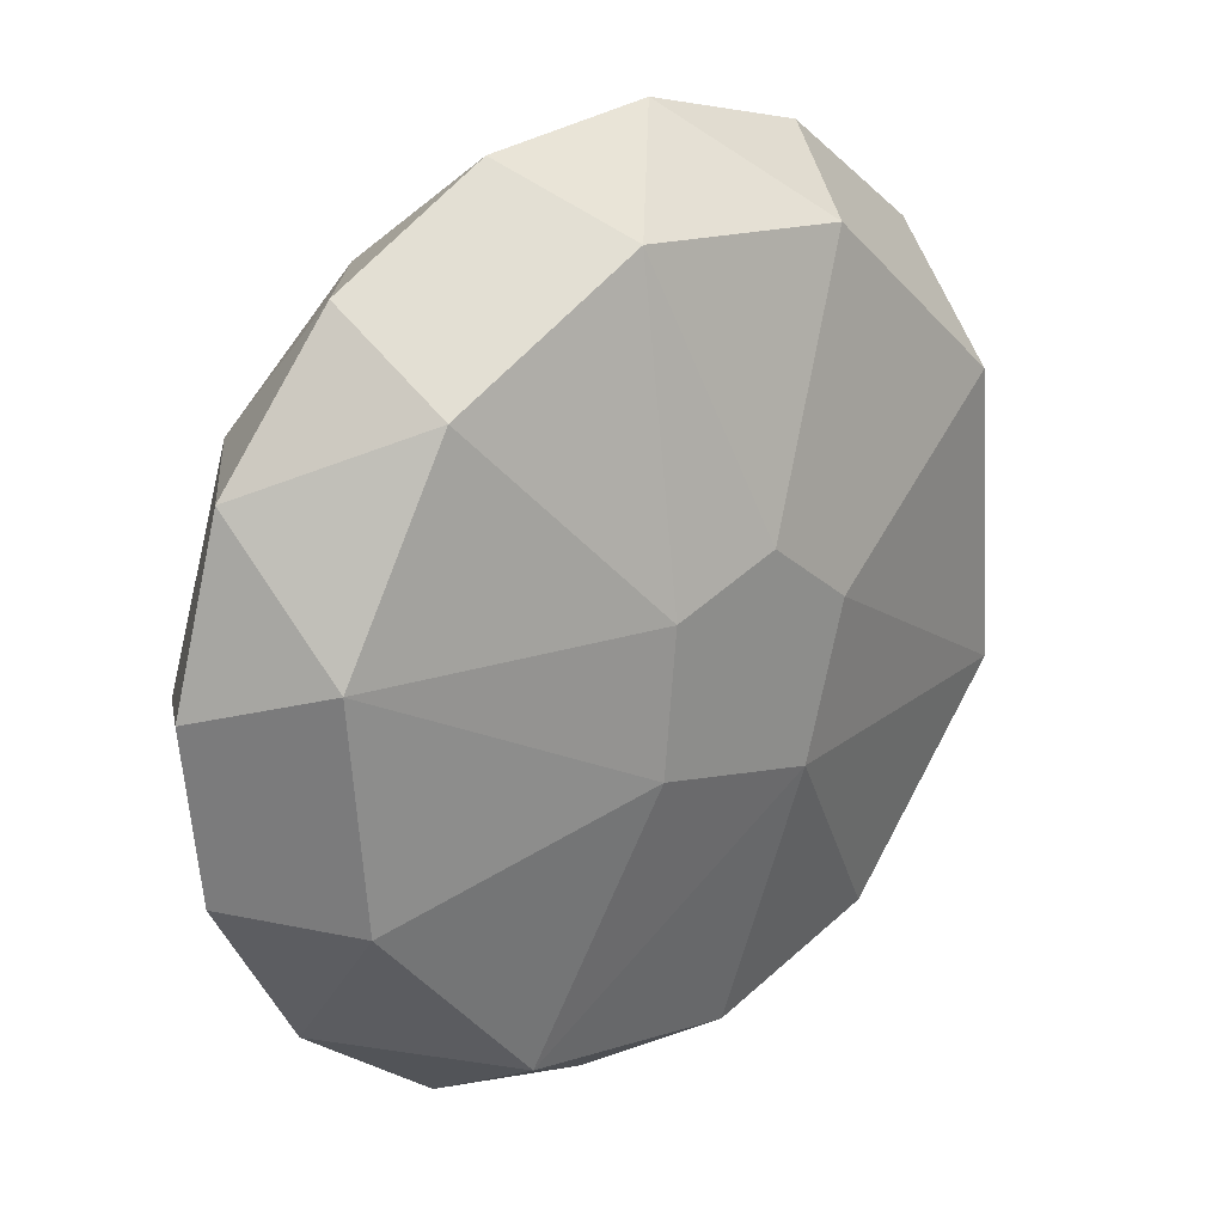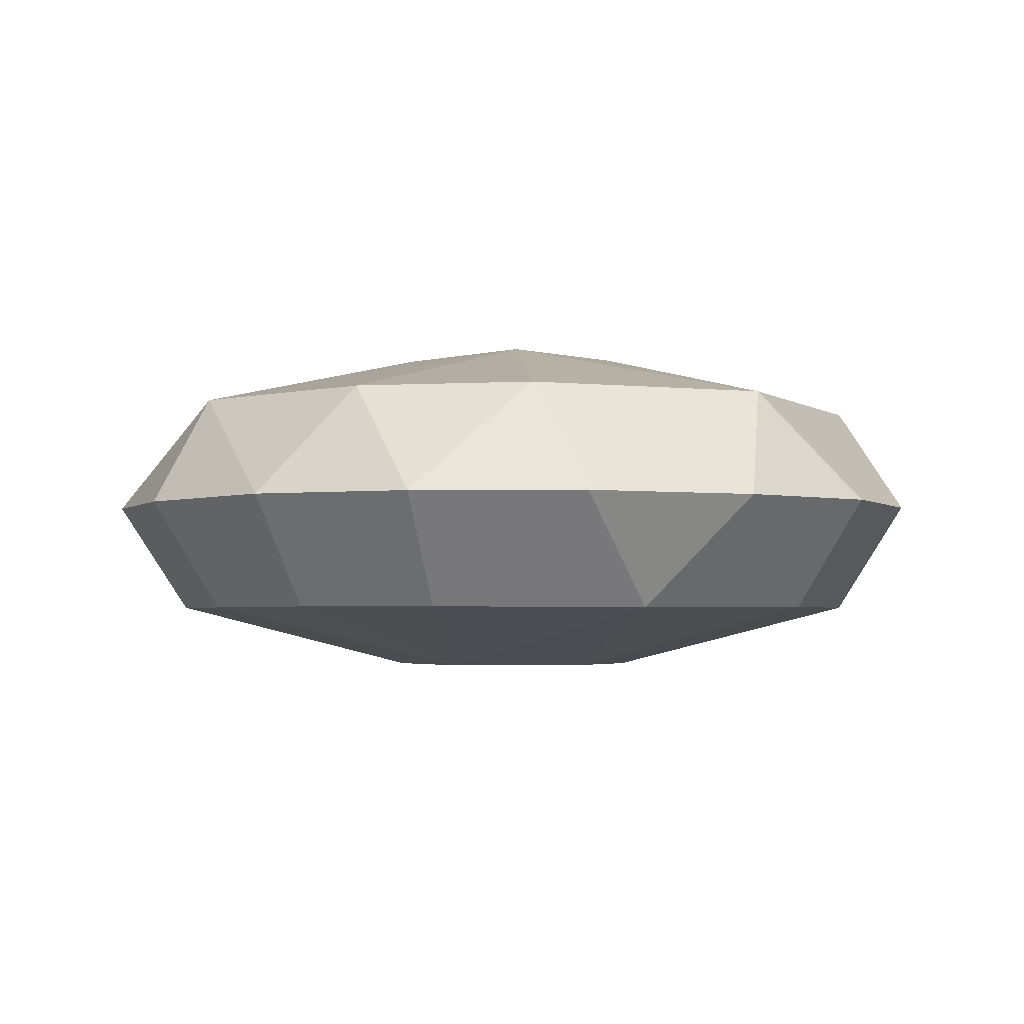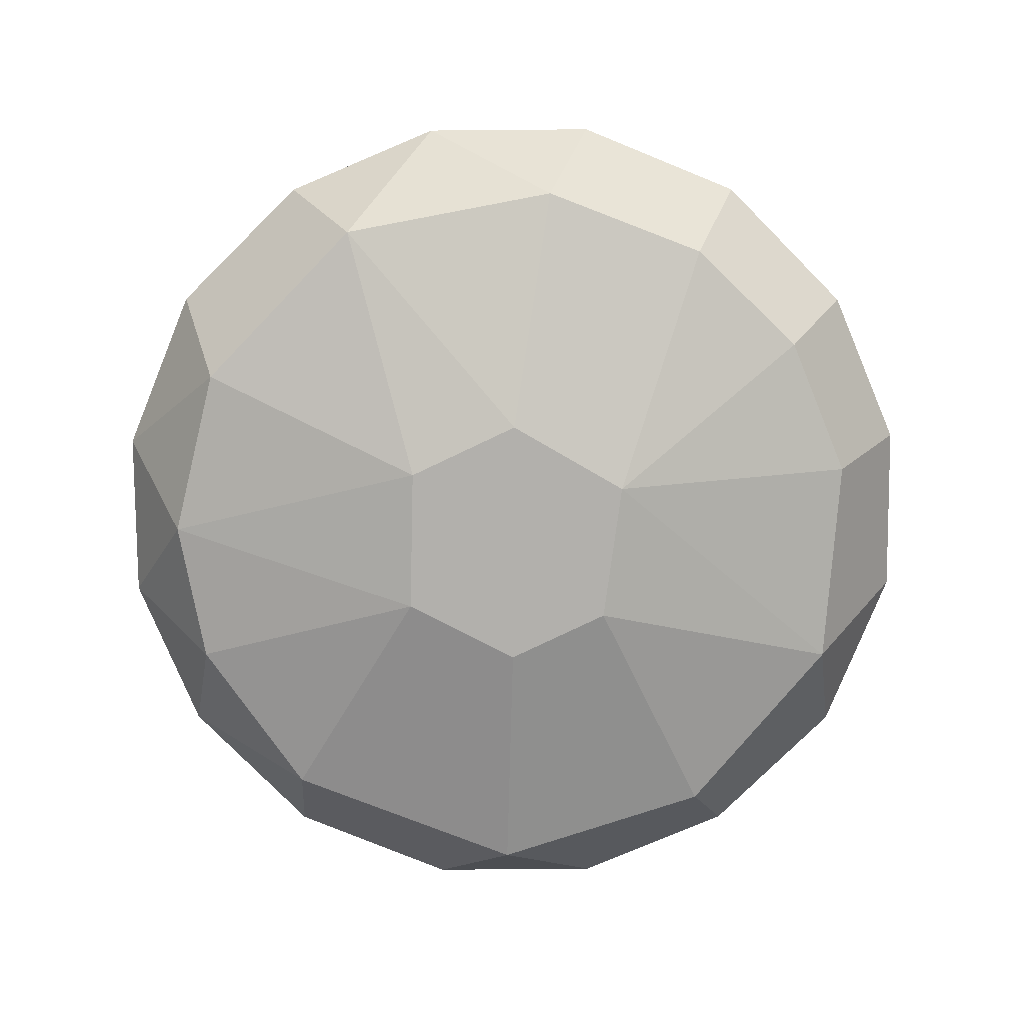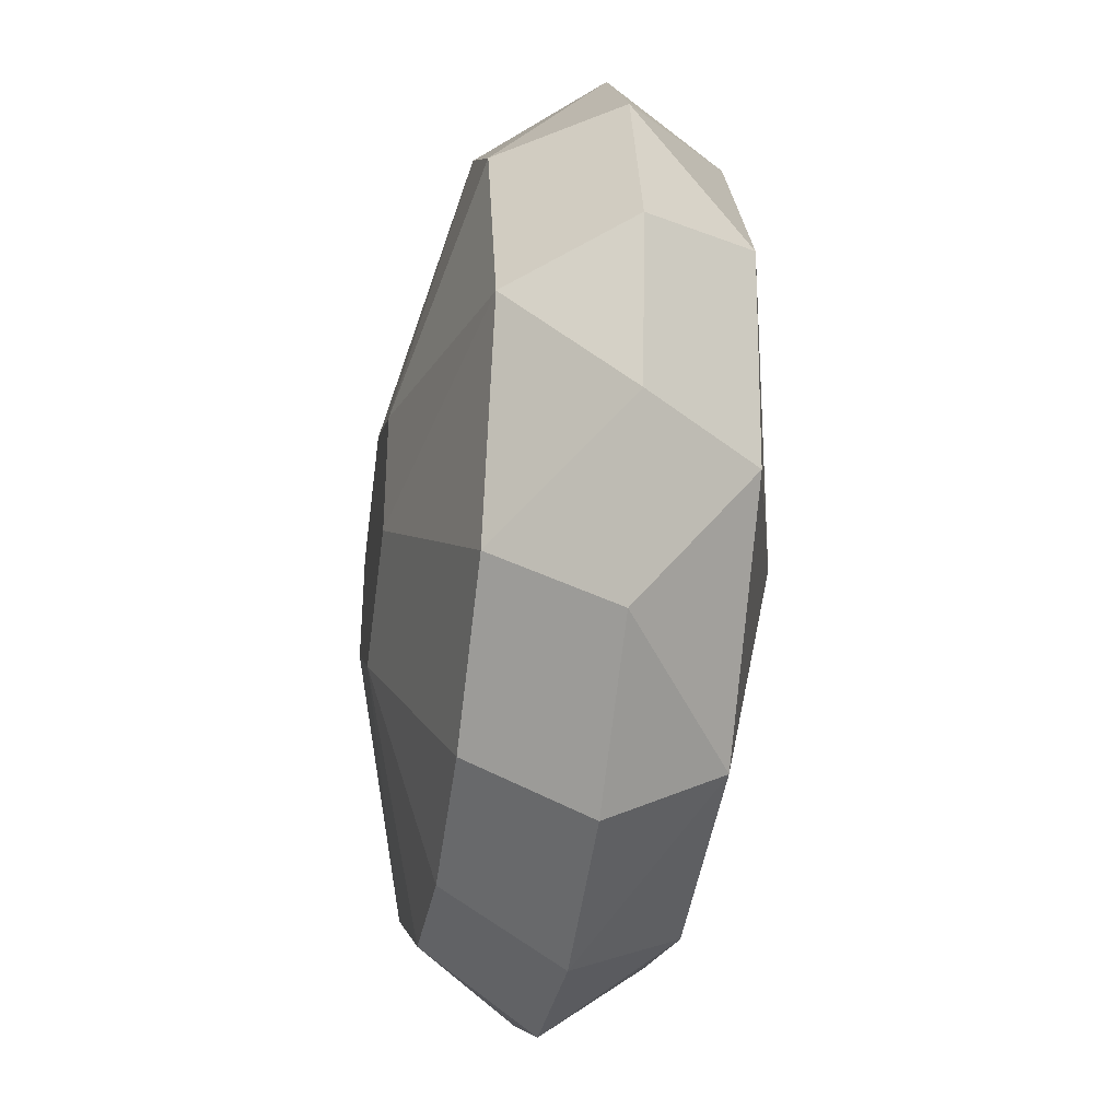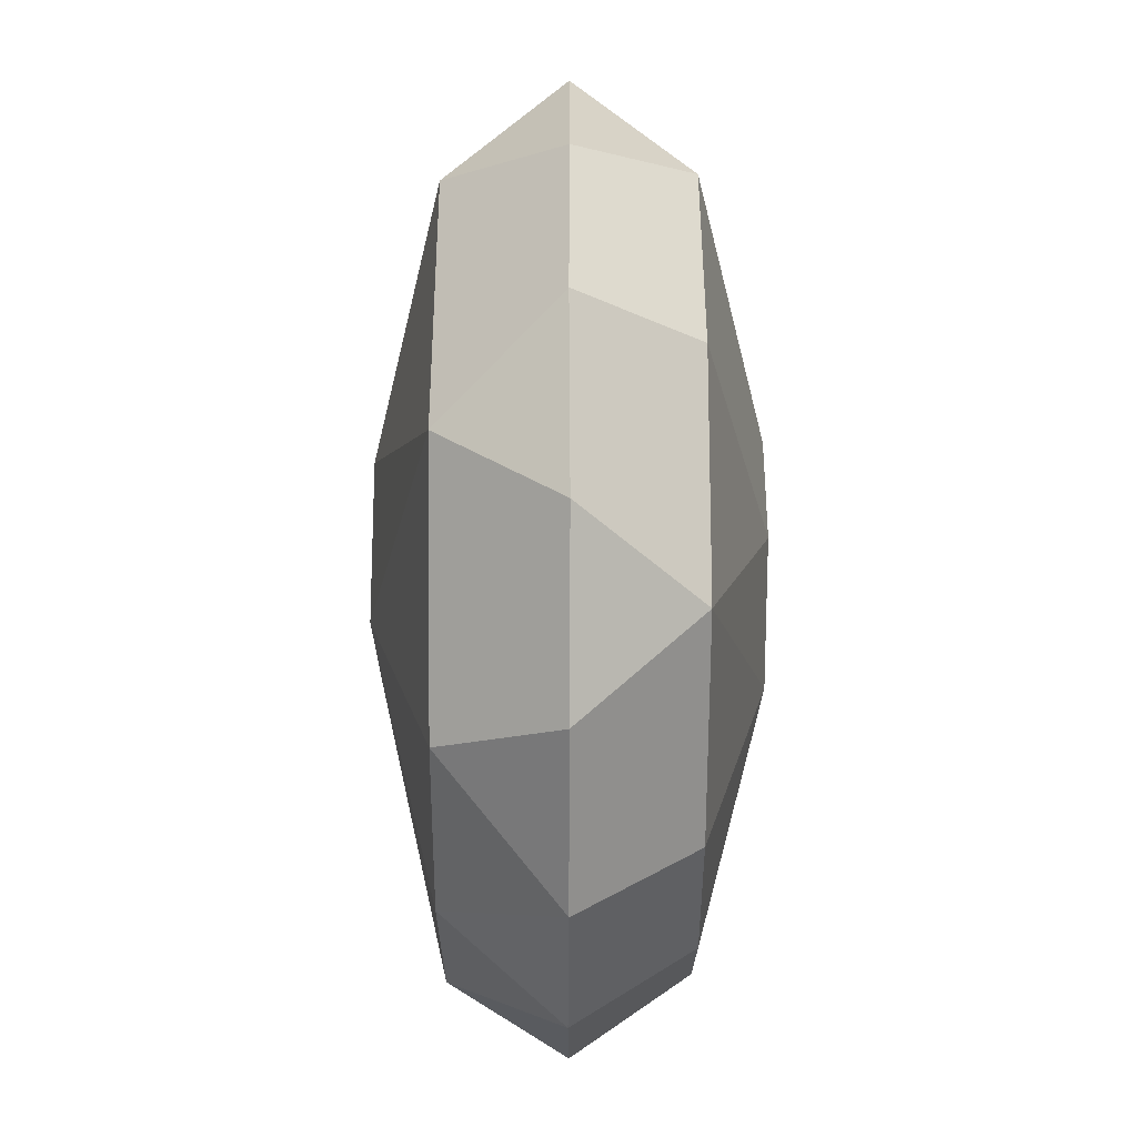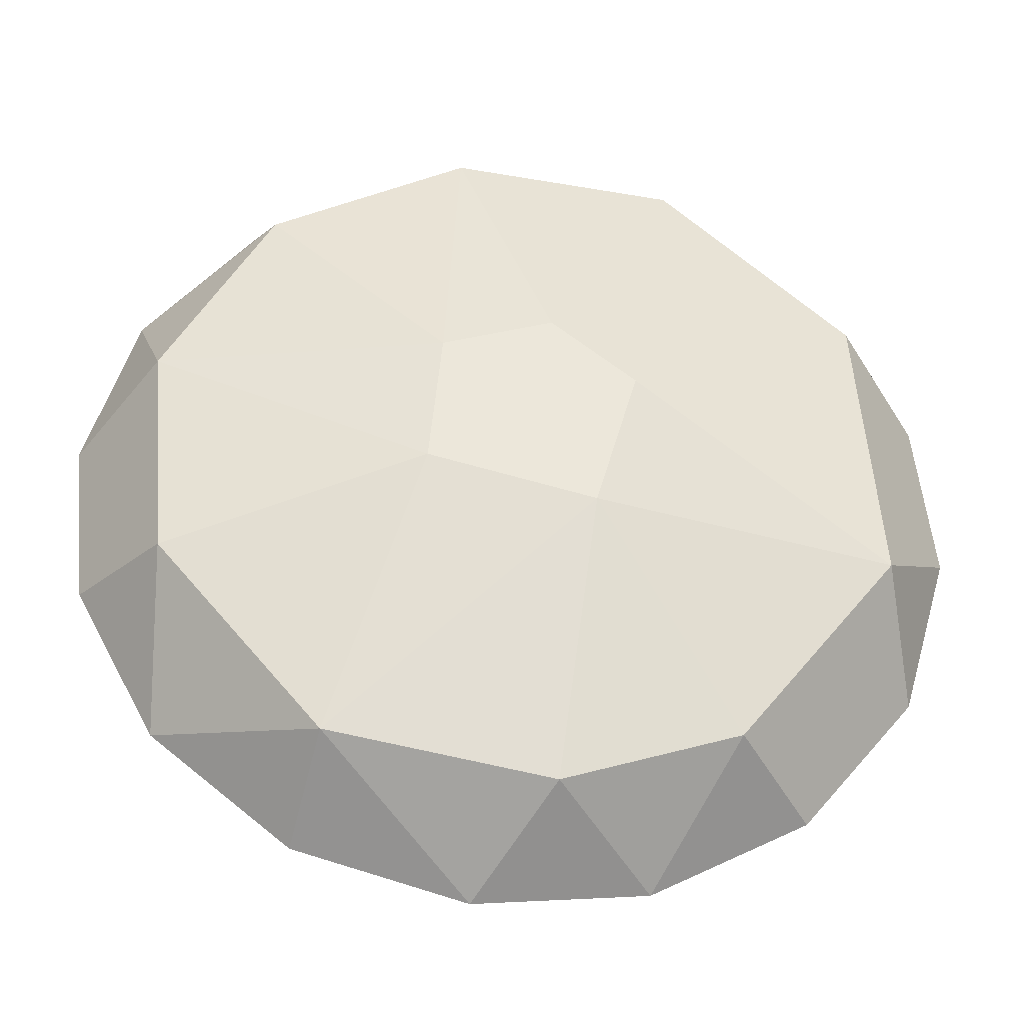
<metadata>
{"format":"obj","ext":"obj","renderer":"f3d","projection":"perspective","resolution":1024,"background":"white","views":[{"elev":24.7,"azim":-41.4,"up":"+Y"},{"elev":-2.8,"azim":29.9,"up":"+Z"},{"elev":-78.8,"azim":-61.4,"up":"+Z"},{"elev":-34.9,"azim":-98.8,"up":"+Y"},{"elev":-34.6,"azim":89.9,"up":"+Y"},{"elev":-35.0,"azim":-5.8,"up":"+Y"}]}
</metadata>
<code>
o Cylinder
v 0.000481 0.007133 -0.009574
v 0.001191 0.00599 0.009571
v 0.006151 0.003288 -0.009571
v 0.006472 -0.002681 -0.009572
v 0.005693 0.002358 0.009573
v 0.00346 -0.005556 0.009591
v 0.000229 -0.007266 -0.009577
v -0.006034 -0.003447 -0.009571
v -0.006398 0.00317 -0.009576
v -0.005375 -0.003352 0.009576
v -0.00469 0.004098 0.009574
v 0.002138 0.02426 3e-05
v 0.01134 0.0216 -3e-05
v 0.01885 0.01547 0
v 0.02334 0.007079 0
v 0.02426 -0.002138 3e-05
v 0.0216 -0.01134 -3e-05
v 0.01547 -0.01885 0
v 0.007079 -0.02334 0
v -0.002138 -0.02426 3e-05
v -0.01134 -0.0216 -3e-05
v -0.01885 -0.01547 0
v -0.02334 -0.007079 0
v -0.02426 0.002138 3e-05
v -0.0216 0.01134 -3e-05
v -0.01547 0.01885 0
v -0.007079 0.02334 0
v 0.007589 0.01901 -0.006095
v 0.01803 0.01017 -0.006074
v 0.02027 -0.00193 -0.006076
v 0.0159 -0.01305 -0.006148
v 0.006179 -0.01937 -0.006077
v -0.00193 -0.02027 -0.006076
v -0.009557 -0.01788 -0.006107
v -0.0168 -0.01172 -0.006073
v -0.02055 -9.9e-05 -0.006073
v -0.01696 0.01133 -0.006126
v -0.009839 0.01779 -0.006077
v -0.002236 0.02019 -0.006097
v 0.008304 0.01871 0.006089
v 0.01848 0.009337 0.006074
v 0.0197 -0.006314 0.006102
v 0.01114 -0.01718 0.006095
v 0.00174 -0.02024 0.006096
v -0.01018 -0.01803 0.006074
v -0.01902 -0.007574 0.006095
v -0.01999 0.004353 0.006108
v -0.01419 0.01478 0.006074
v -0.003629 0.02014 0.006108
f 49 2 40
f 5 42 41
f 5 41 40 2
f 6 43 42
f 6 44 43
f 44 6 45
f 10 46 45
f 10 47 46
f 47 11 48
f 11 49 48
f 25 37 36 24
f 27 39 38
f 26 38 37
f 23 36 35
f 12 28 39
f 31 7 4
f 36 9 8
f 38 1 9
f 49 12 27
f 48 26 25
f 47 25 24
f 46 23 22
f 45 22 21
f 45 21 20
f 44 20 19
f 43 19 18
f 42 17 16
f 41 15 14
f 40 13 12
f 5 6 42
f 6 10 45
f 10 11 47
f 2 11 10 6 5
f 11 2 49
f 7 8 9 1 3 4
f 27 12 39
f 26 27 38
f 25 26 37
f 35 34 21 22
f 23 24 36
f 22 23 35
f 21 34 33 20
f 33 32 19 20
f 32 31 18 19
f 17 31 30 16
f 17 18 31
f 30 29 15 16
f 29 28 13 14
f 14 15 29
f 3 1 28 29
f 28 12 13
f 39 28 1
f 30 4 3 29
f 8 7 34 35
f 4 30 31
f 31 32 7
f 7 32 33
f 7 33 34
f 27 26 48 49
f 8 35 36
f 9 36 37
f 37 38 9
f 1 38 39
f 24 23 46 47
f 47 48 25
f 18 17 42 43
f 45 46 22
f 44 45 20
f 43 44 19
f 16 15 41 42
f 14 13 40 41
f 49 40 12

</code>
